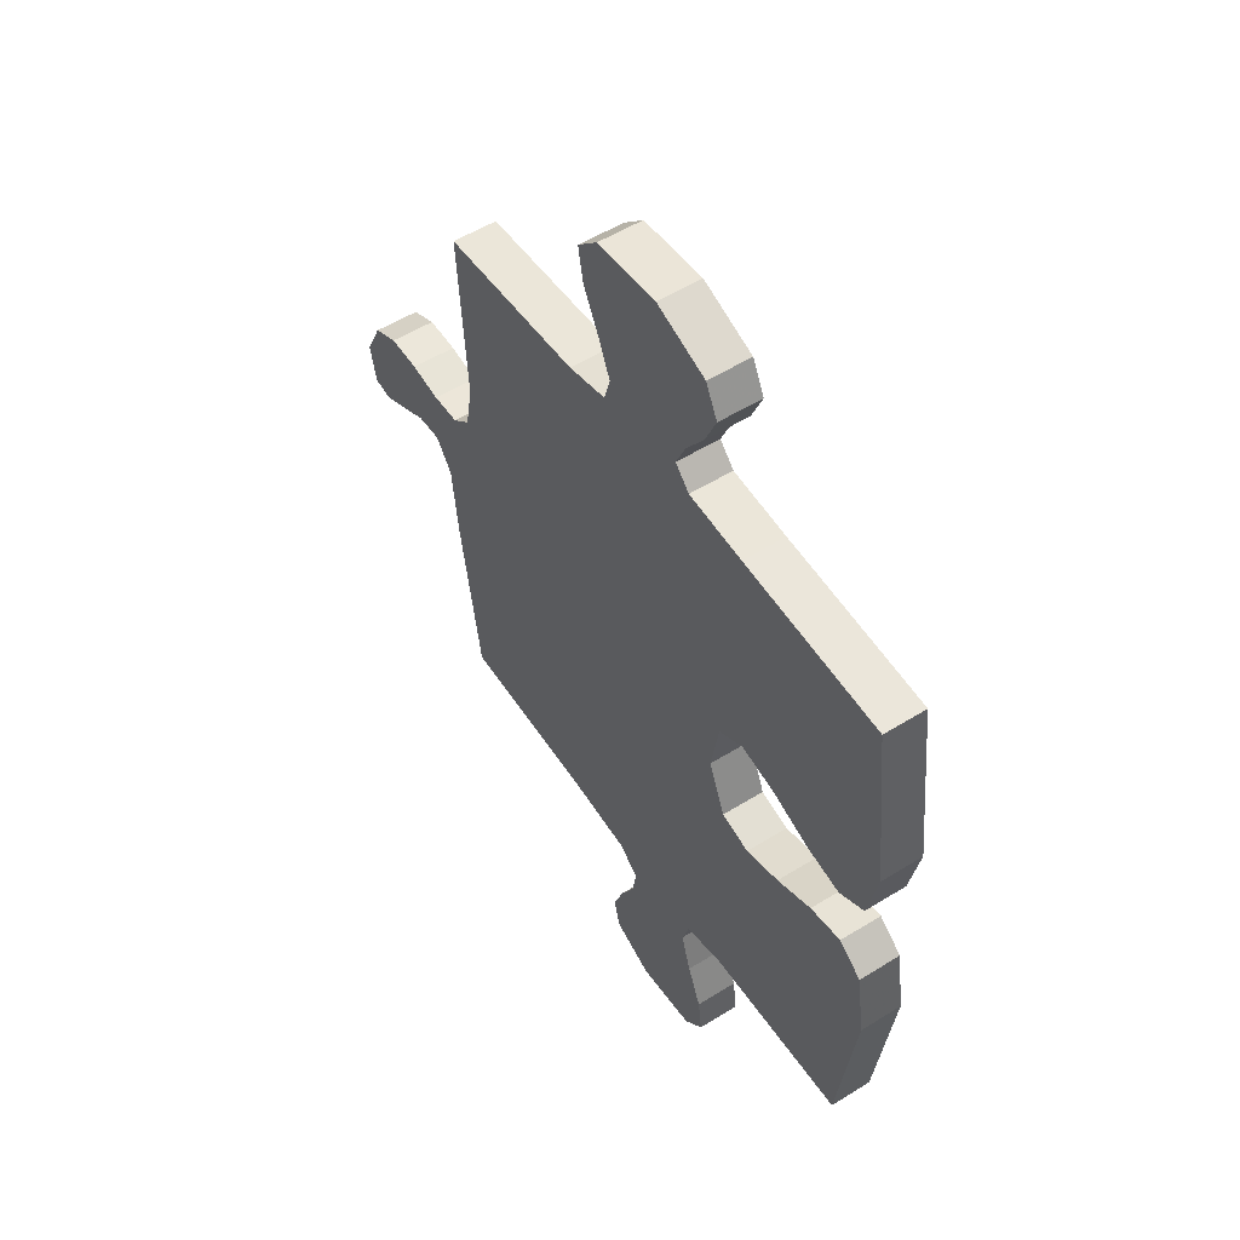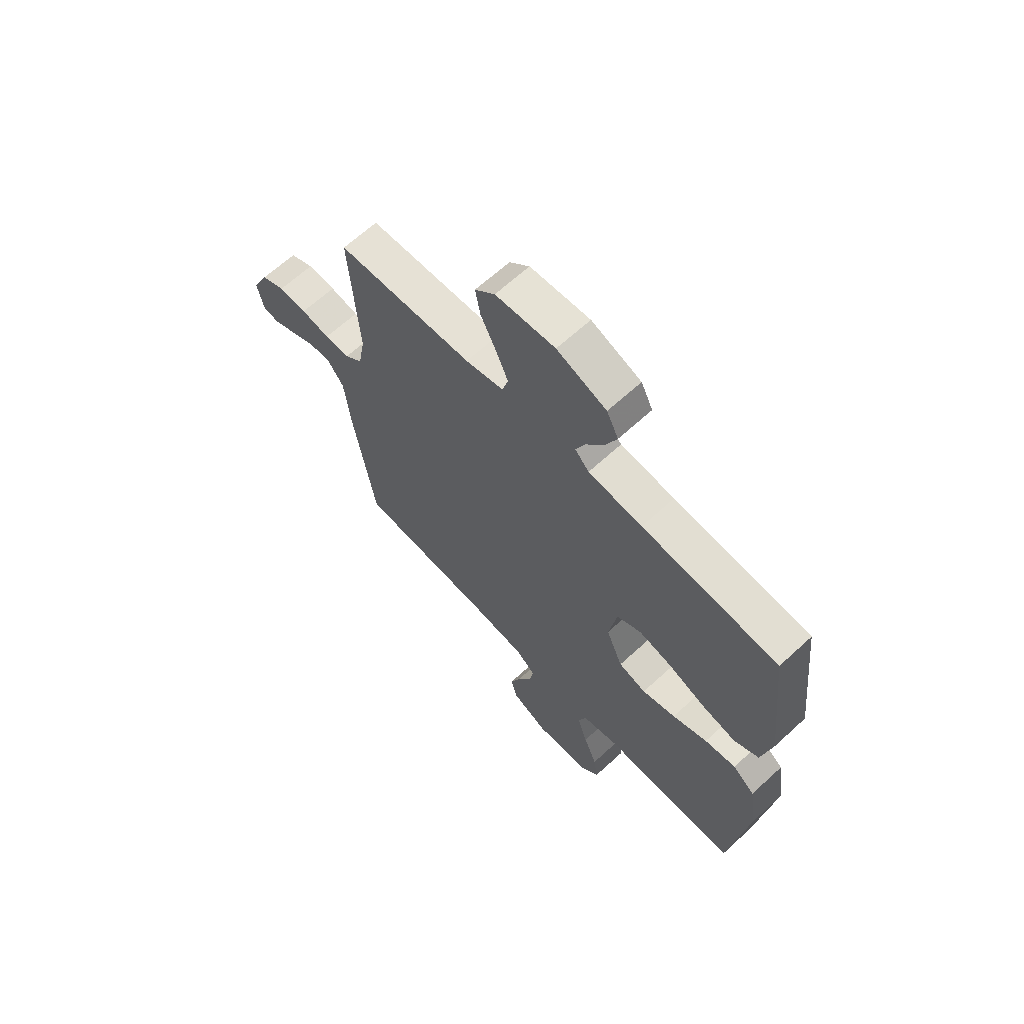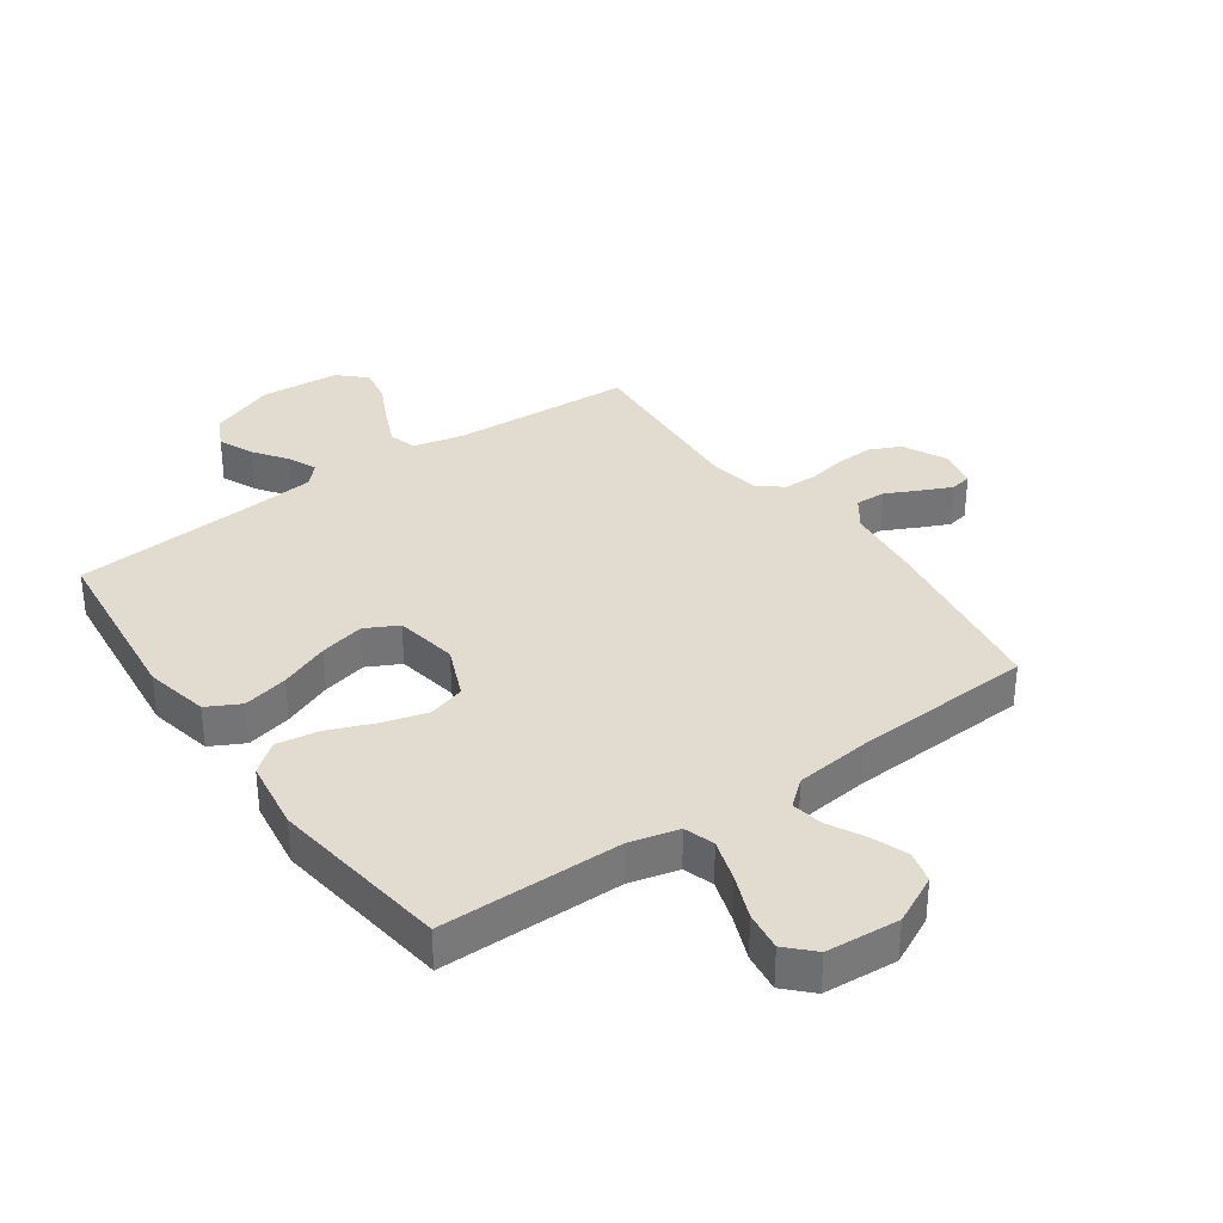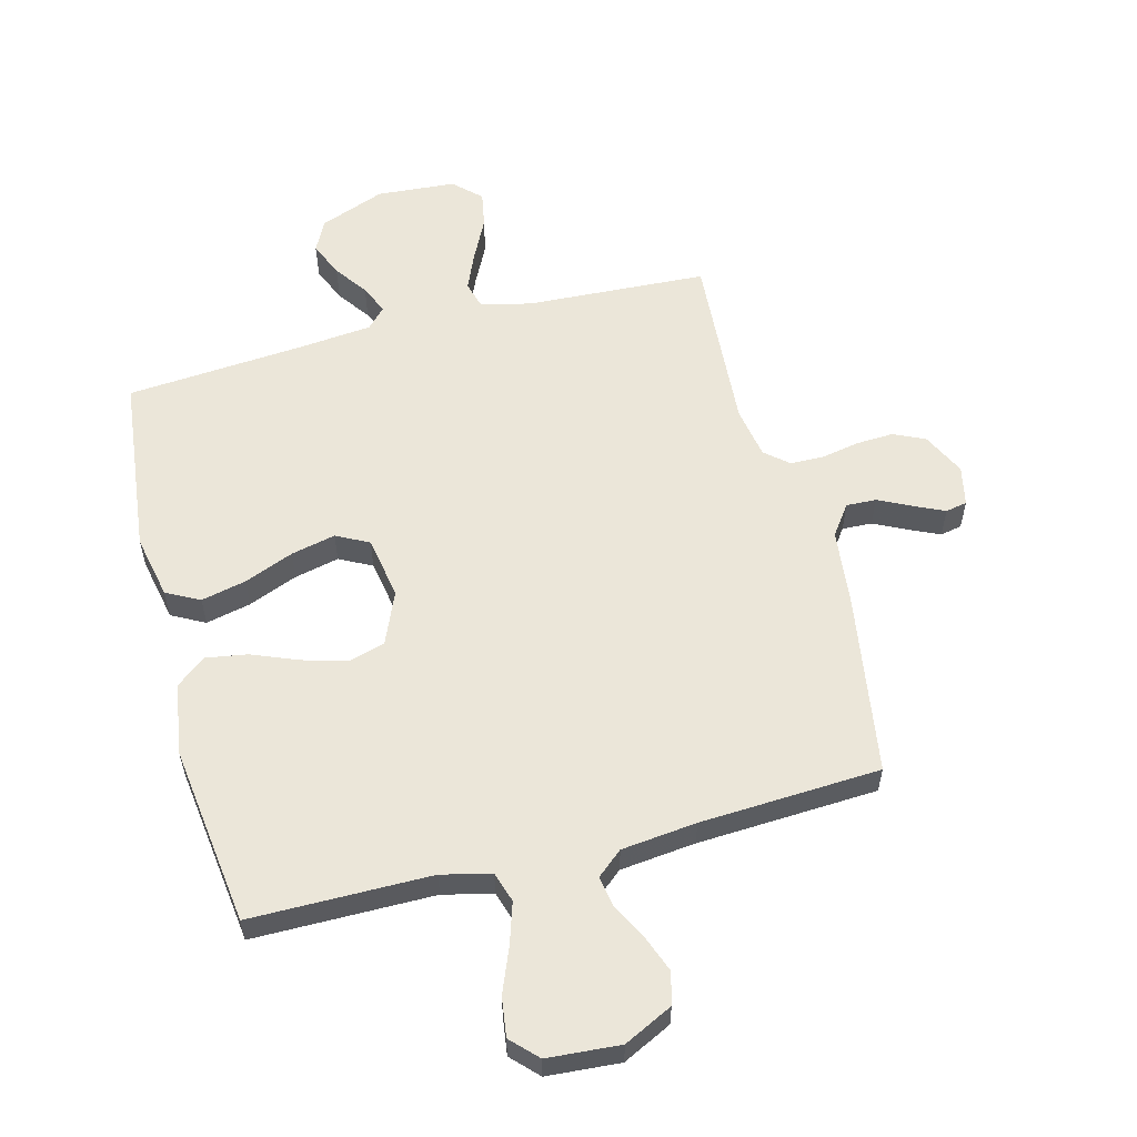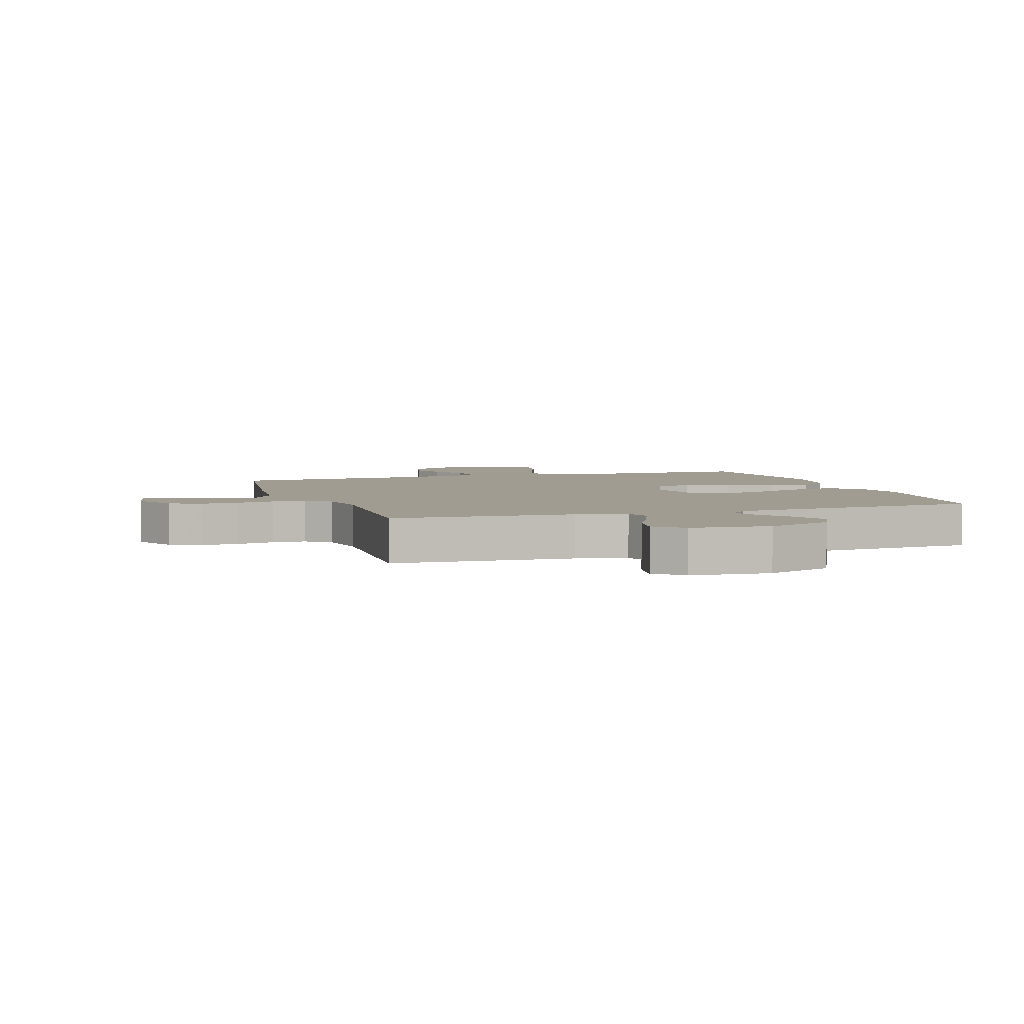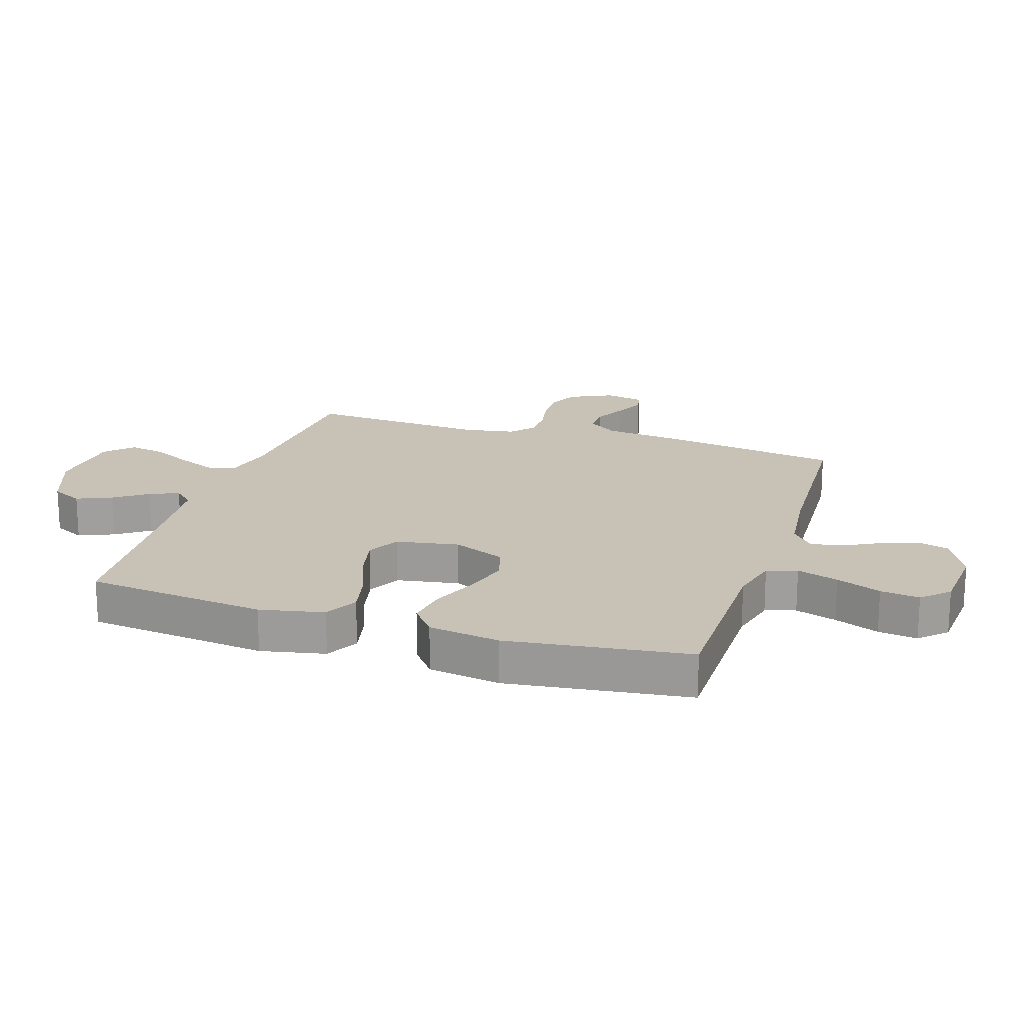
<metadata>
{"format":"obj","ext":"obj","renderer":"f3d","projection":"perspective","resolution":1024,"background":"white","views":[{"elev":53.6,"azim":56.4,"up":"+Z"},{"elev":65.3,"azim":47.2,"up":"+Z"},{"elev":34.2,"azim":144.7,"up":"+Y"},{"elev":57.5,"azim":165.4,"up":"+Y"},{"elev":4.3,"azim":-18.4,"up":"+Y"},{"elev":19.0,"azim":107.9,"up":"+Y"}]}
</metadata>
<code>
v 0.5 0.07 -0.5
v 0.2 0.07 -0.501
v 0.118 0.07 -0.521
v 0.102 0.07 -0.571
v 0.124 0.07 -0.64
v 0.154 0.07 -0.714
v 0.163 0.07 -0.779
v 0.121 0.07 -0.822
v 0 0.07 -0.831
v -0.081 0.07 -0.791
v -0.095 0.07 -0.738
v -0.072 0.07 -0.677
v -0.041 0.07 -0.618
v -0.032 0.07 -0.566
v -0.075 0.07 -0.53
v -0.2 0.07 -0.516
v -0.5 0.07 -0.5
v -0.547 0.07 -0.2
v -0.561 0.07 -0.071
v -0.597 0.07 -0.021
v -0.647 0.07 -0.023
v -0.702 0.07 -0.05
v -0.752 0.07 -0.073
v -0.788 0.07 -0.066
v -0.802 0.07 0
v -0.767 0.07 0.072
v -0.715 0.07 0.096
v -0.653 0.07 0.093
v -0.59 0.07 0.081
v -0.534 0.07 0.082
v -0.495 0.07 0.115
v -0.48 0.07 0.2
v -0.5 0.07 0.5
v -0.2 0.07 0.516
v -0.116 0.07 0.535
v -0.103 0.07 0.581
v -0.13 0.07 0.644
v -0.164 0.07 0.712
v -0.175 0.07 0.772
v -0.131 0.07 0.814
v 0 0.07 0.824
v 0.109 0.07 0.782
v 0.135 0.07 0.73
v 0.11 0.07 0.672
v 0.071 0.07 0.617
v 0.05 0.07 0.569
v 0.081 0.07 0.536
v 0.2 0.07 0.524
v 0.5 0.07 0.5
v 0.534 0.07 0.2
v 0.512 0.07 0.094
v 0.457 0.07 0.065
v 0.382 0.07 0.082
v 0.3 0.07 0.115
v 0.226 0.07 0.132
v 0.172 0.07 0.104
v 0.154 0.07 0
v 0.191 0.07 -0.087
v 0.252 0.07 -0.105
v 0.326 0.07 -0.084
v 0.403 0.07 -0.053
v 0.472 0.07 -0.042
v 0.521 0.07 -0.081
v 0.539 0.07 -0.2
v 0.5 0 -0.5
v 0.2 0 -0.501
v 0.118 0 -0.521
v 0.102 0 -0.571
v 0.124 0 -0.64
v 0.154 0 -0.714
v 0.163 0 -0.779
v 0.121 0 -0.822
v 0 0 -0.831
v -0.081 0 -0.791
v -0.095 0 -0.738
v -0.072 0 -0.677
v -0.041 0 -0.618
v -0.032 0 -0.566
v -0.075 0 -0.53
v -0.2 0 -0.516
v -0.5 0 -0.5
v -0.547 0 -0.2
v -0.561 0 -0.071
v -0.597 0 -0.021
v -0.647 0 -0.023
v -0.702 0 -0.05
v -0.752 0 -0.073
v -0.788 0 -0.066
v -0.802 0 0
v -0.767 0 0.072
v -0.715 0 0.096
v -0.653 0 0.093
v -0.59 0 0.081
v -0.534 0 0.082
v -0.495 0 0.115
v -0.48 0 0.2
v -0.5 0 0.5
v -0.2 0 0.516
v -0.116 0 0.535
v -0.103 0 0.581
v -0.13 0 0.644
v -0.164 0 0.712
v -0.175 0 0.772
v -0.131 0 0.814
v 0 0 0.824
v 0.109 0 0.782
v 0.135 0 0.73
v 0.11 0 0.672
v 0.071 0 0.617
v 0.05 0 0.569
v 0.081 0 0.536
v 0.2 0 0.524
v 0.5 0 0.5
v 0.534 0 0.2
v 0.512 0 0.094
v 0.457 0 0.065
v 0.382 0 0.082
v 0.3 0 0.115
v 0.226 0 0.132
v 0.172 0 0.104
v 0.154 0 0
v 0.191 0 -0.087
v 0.252 0 -0.105
v 0.326 0 -0.084
v 0.403 0 -0.053
v 0.472 0 -0.042
v 0.521 0 -0.081
v 0.539 0 -0.2
f 64 1 2
f 63 64 2
f 62 63 2
f 61 62 2
f 60 61 2
f 59 60 2 3
f 58 59 3
f 57 58 3 4
f 52 53 54
f 51 52 54
f 50 51 54
f 49 50 54
f 48 49 54
f 47 48 54 55
f 46 47 55 56
f 43 44 45
f 42 43 45
f 41 42 45
f 40 41 45
f 39 40 45
f 38 39 45
f 37 38 45
f 36 37 45 46
f 46 56 57
f 36 46 57
f 35 36 57
f 32 33 34
f 35 57 4
f 34 35 4
f 32 34 4
f 31 32 4
f 27 28 29
f 26 27 29
f 25 26 29
f 24 25 29
f 23 24 29
f 22 23 29
f 21 22 29
f 20 21 29 30
f 16 17 18 19
f 20 30 31
f 19 20 31
f 16 19 31
f 15 16 31
f 11 12 13
f 10 11 13
f 9 10 13
f 8 9 13
f 7 8 13
f 6 7 13
f 5 6 13
f 5 13 14
f 14 15 31
f 5 14 31
f 4 5 31
f 66 65 128
f 66 128 127
f 66 127 126
f 66 126 125
f 66 125 124
f 67 66 124 123
f 67 123 122
f 68 67 122 121
f 118 117 116
f 118 116 115
f 118 115 114
f 118 114 113
f 118 113 112
f 119 118 112 111
f 120 119 111 110
f 109 108 107
f 109 107 106
f 109 106 105
f 109 105 104
f 109 104 103
f 109 103 102
f 109 102 101
f 110 109 101 100
f 121 120 110
f 121 110 100
f 121 100 99
f 98 97 96
f 68 121 99
f 68 99 98
f 68 98 96
f 68 96 95
f 93 92 91
f 93 91 90
f 93 90 89
f 93 89 88
f 93 88 87
f 93 87 86
f 93 86 85
f 94 93 85 84
f 83 82 81 80
f 95 94 84
f 95 84 83
f 95 83 80
f 95 80 79
f 77 76 75
f 77 75 74
f 77 74 73
f 77 73 72
f 77 72 71
f 77 71 70
f 77 70 69
f 78 77 69
f 95 79 78
f 95 78 69
f 95 69 68
f 1 65 66 2
f 2 66 67 3
f 3 67 68 4
f 4 68 69 5
f 5 69 70 6
f 6 70 71 7
f 7 71 72 8
f 8 72 73 9
f 9 73 74 10
f 10 74 75 11
f 11 75 76 12
f 12 76 77 13
f 13 77 78 14
f 14 78 79 15
f 15 79 80 16
f 16 80 81 17
f 17 81 82 18
f 18 82 83 19
f 19 83 84 20
f 20 84 85 21
f 21 85 86 22
f 22 86 87 23
f 23 87 88 24
f 24 88 89 25
f 25 89 90 26
f 26 90 91 27
f 27 91 92 28
f 28 92 93 29
f 29 93 94 30
f 30 94 95 31
f 31 95 96 32
f 32 96 97 33
f 33 97 98 34
f 34 98 99 35
f 35 99 100 36
f 36 100 101 37
f 37 101 102 38
f 38 102 103 39
f 39 103 104 40
f 40 104 105 41
f 41 105 106 42
f 42 106 107 43
f 43 107 108 44
f 44 108 109 45
f 45 109 110 46
f 46 110 111 47
f 47 111 112 48
f 48 112 113 49
f 49 113 114 50
f 50 114 115 51
f 51 115 116 52
f 52 116 117 53
f 53 117 118 54
f 54 118 119 55
f 55 119 120 56
f 56 120 121 57
f 57 121 122 58
f 58 122 123 59
f 59 123 124 60
f 60 124 125 61
f 61 125 126 62
f 62 126 127 63
f 63 127 128 64
f 64 128 65 1

</code>
